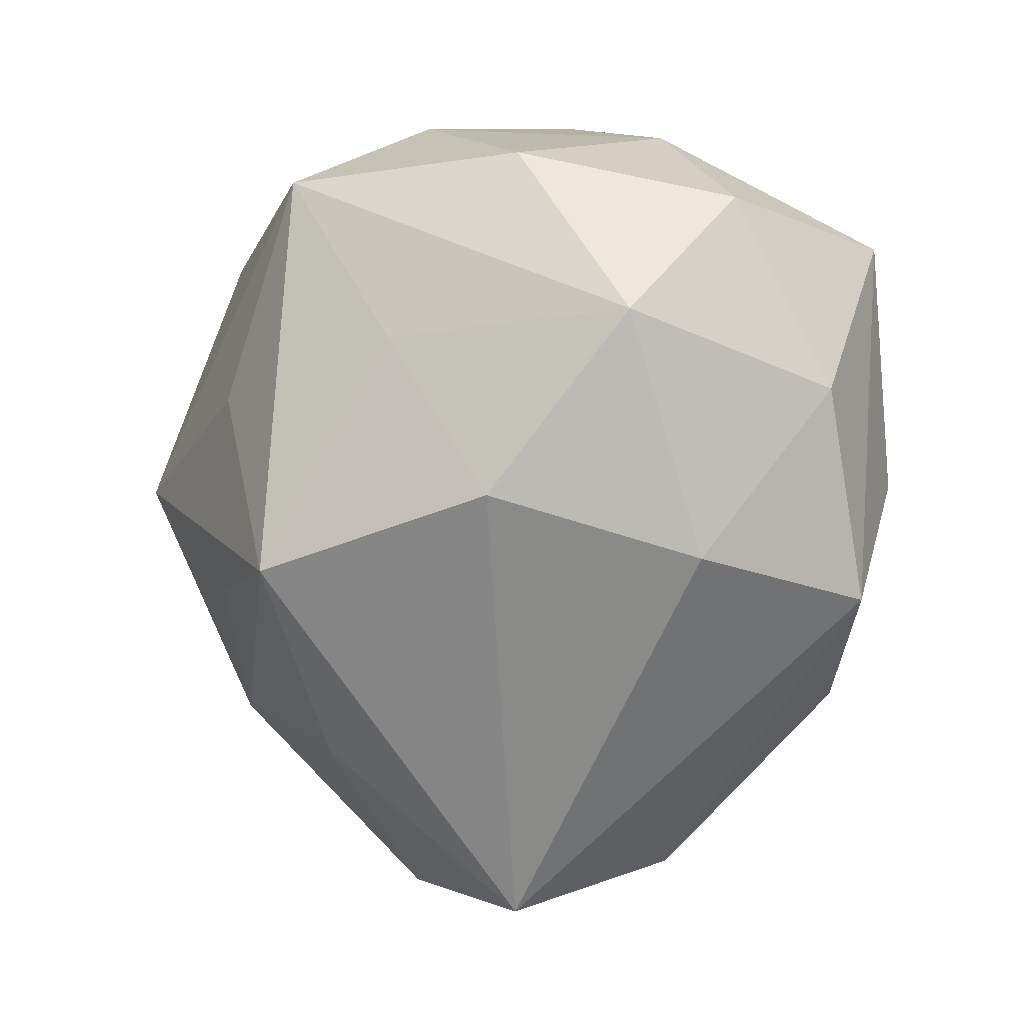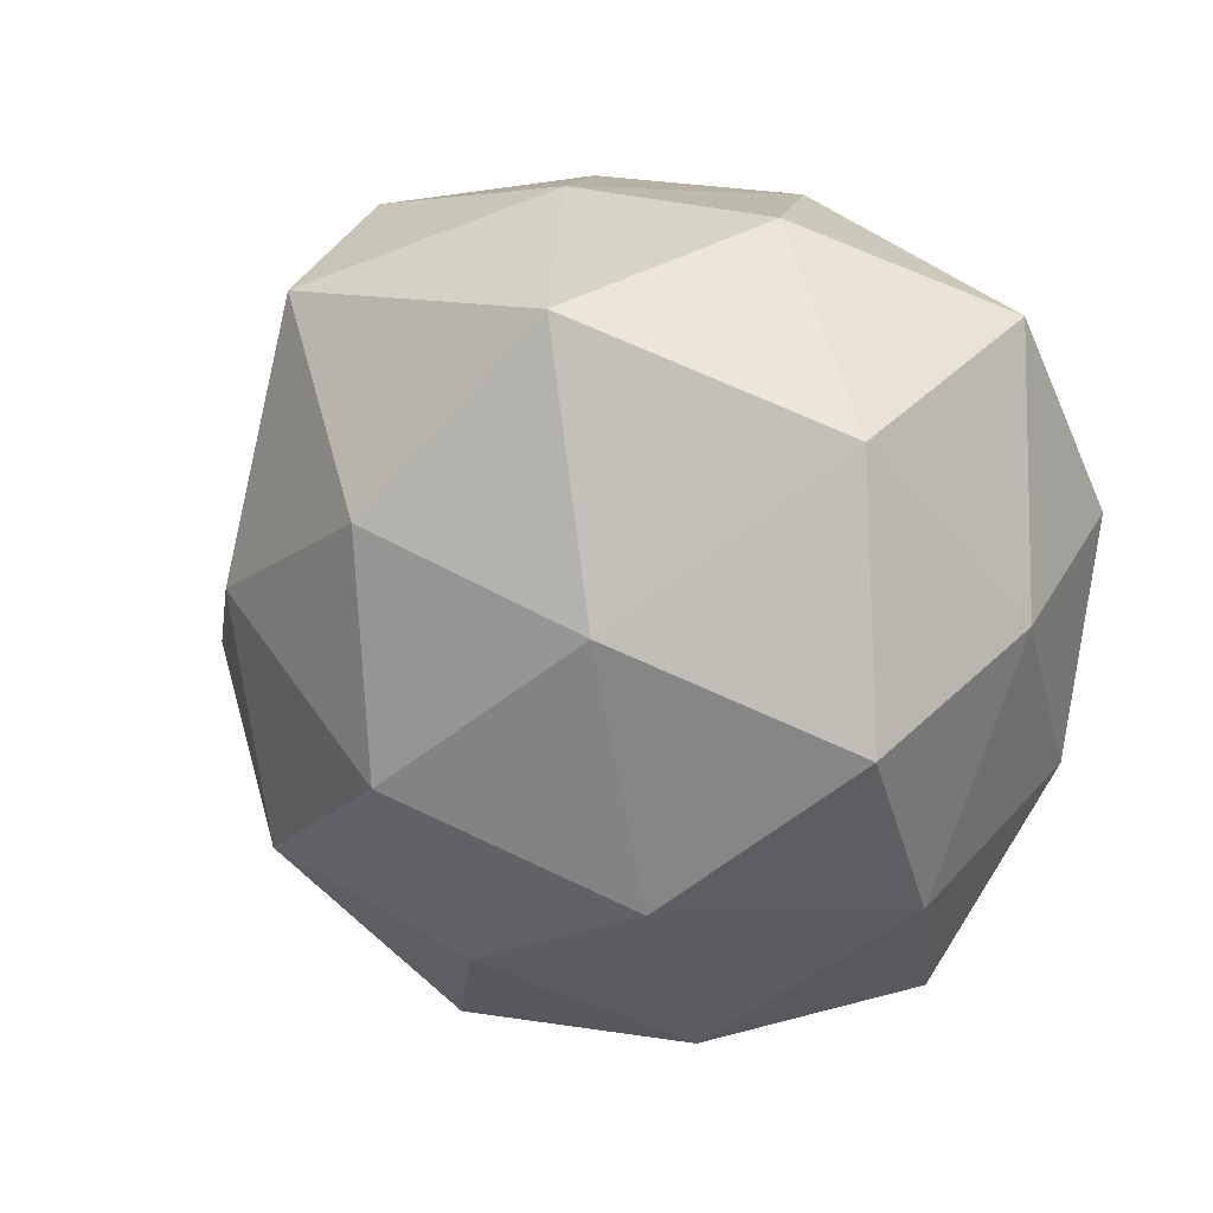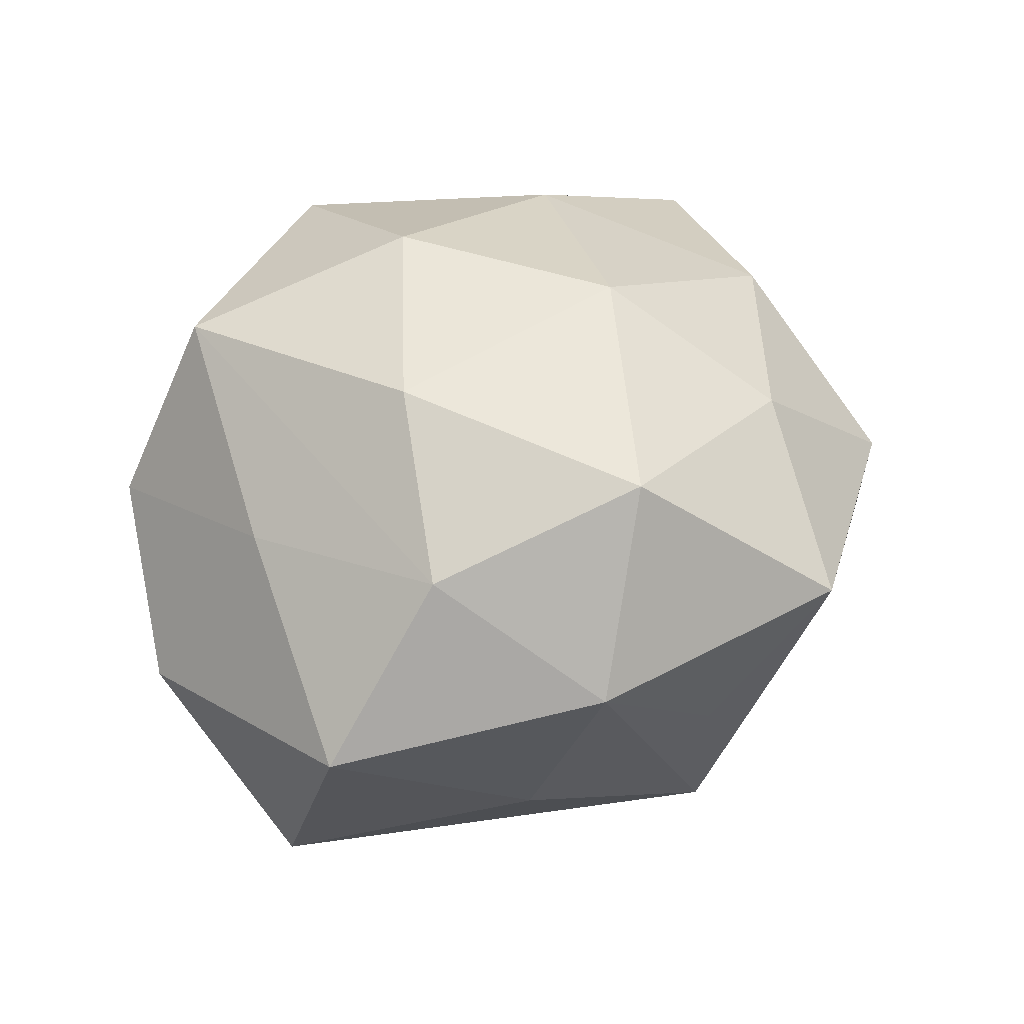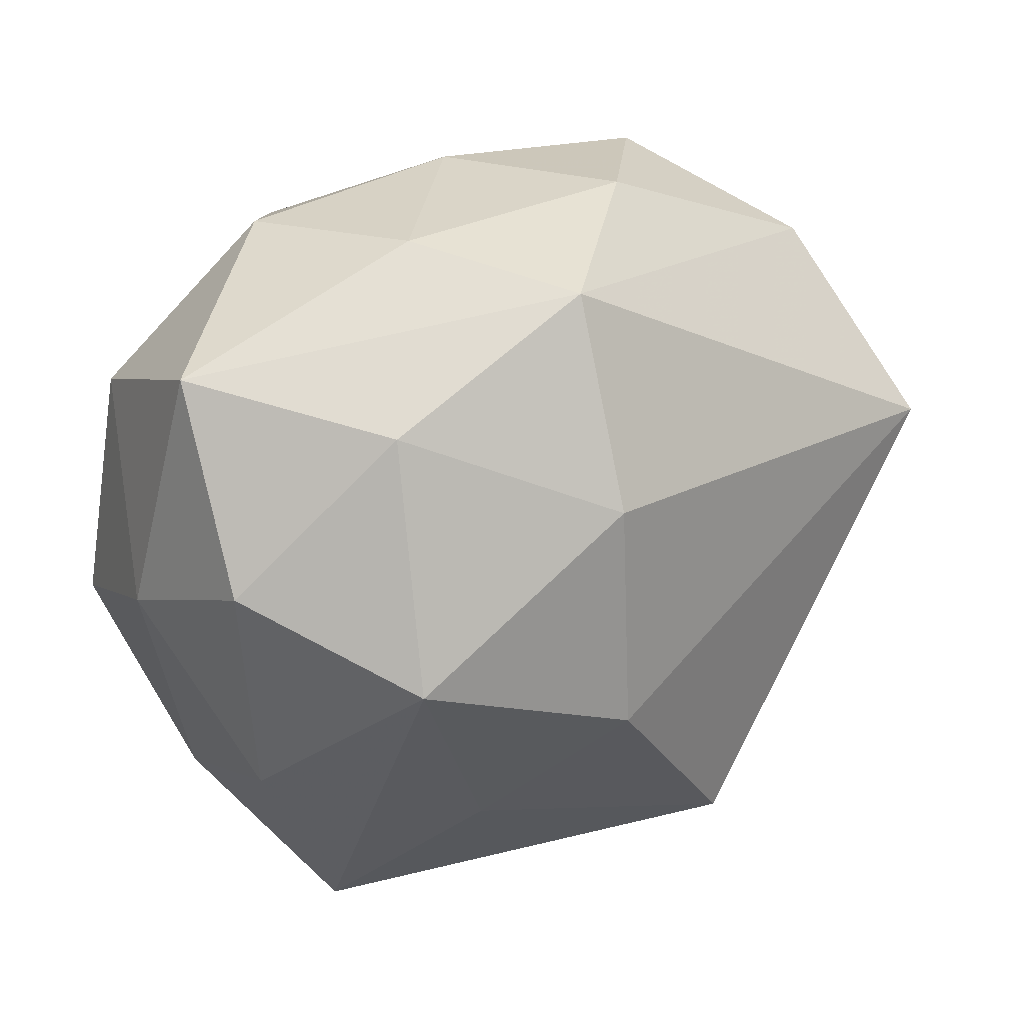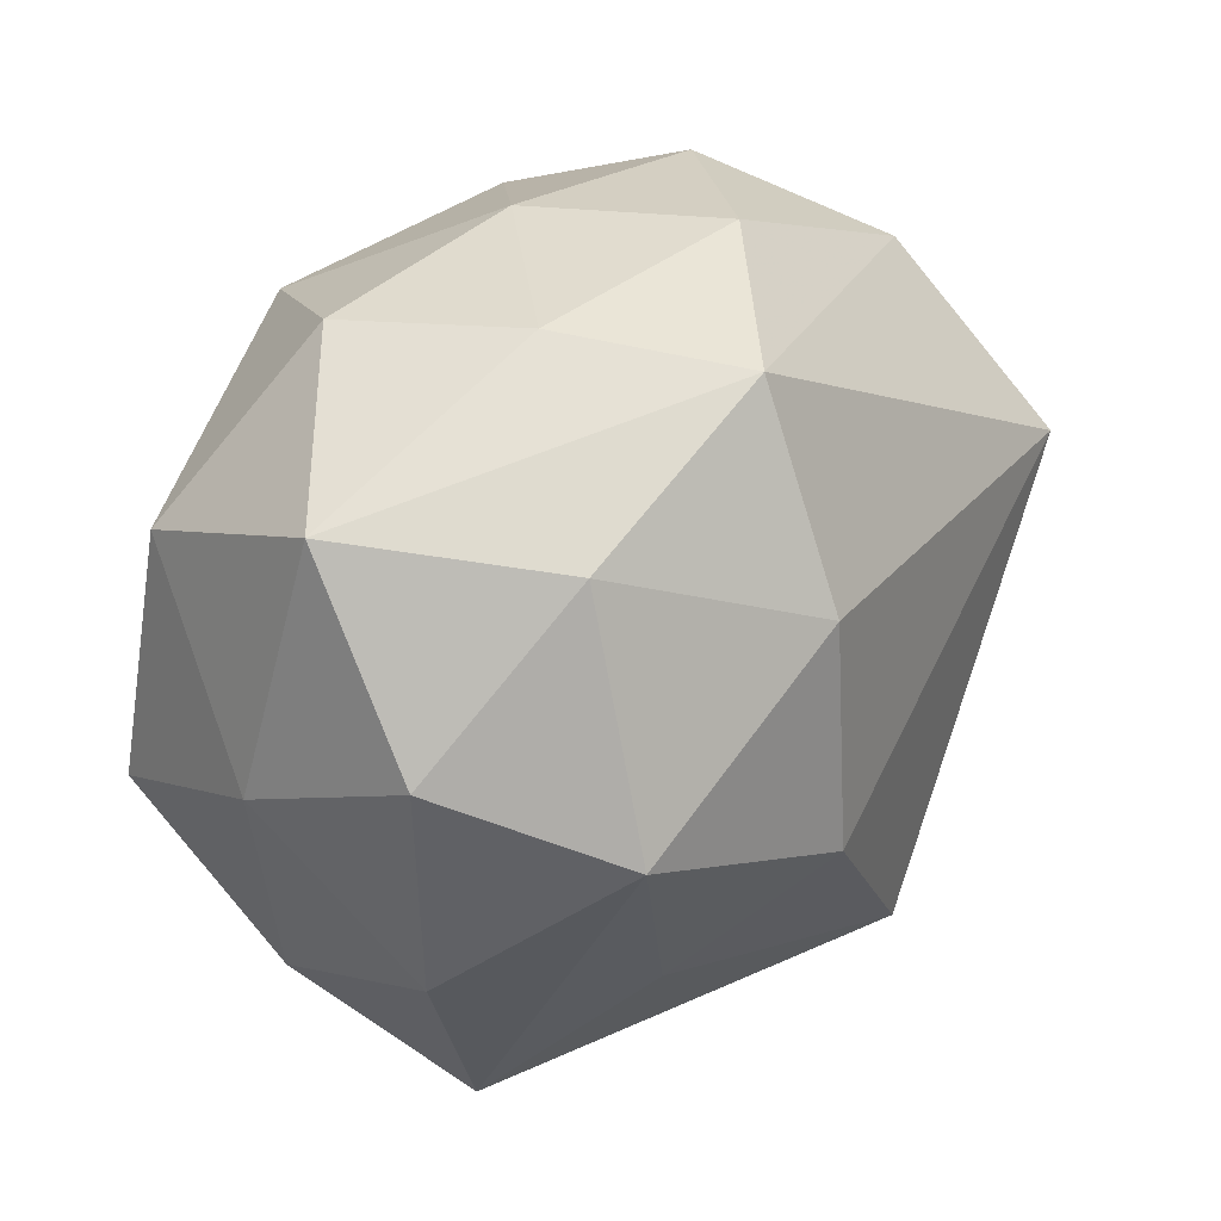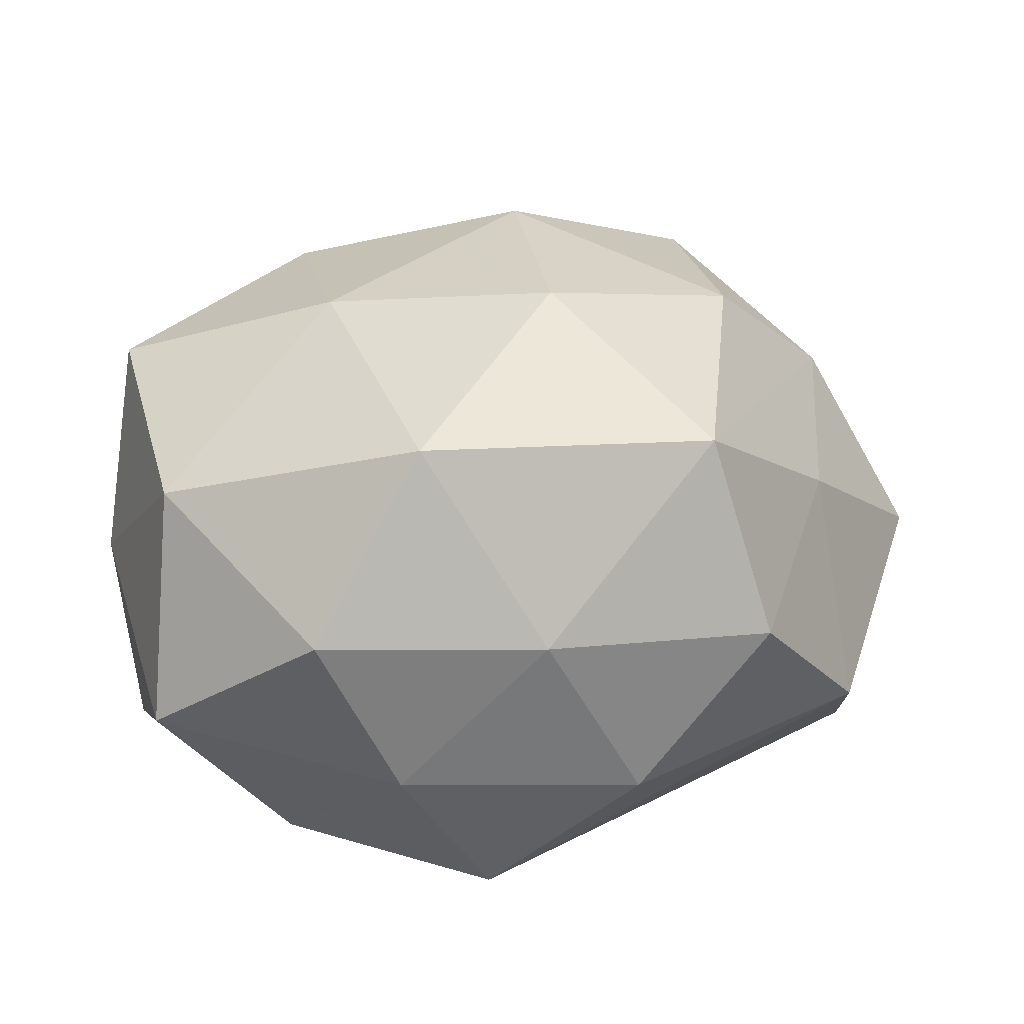
<metadata>
{"format":"obj","ext":"obj","renderer":"f3d","projection":"perspective","resolution":1024,"background":"white","views":[{"elev":-74.9,"azim":72.4,"up":"+Z"},{"elev":9.5,"azim":35.1,"up":"+Y"},{"elev":33.5,"azim":-69.6,"up":"+Z"},{"elev":28.3,"azim":145.0,"up":"+Y"},{"elev":32.9,"azim":129.8,"up":"+Y"},{"elev":33.1,"azim":171.6,"up":"+Z"}]}
</metadata>
<code>
v 0.002624 -0.04449 -0.01274
v -0.03744 -0.01787 -0.02143
v -0.02313 -0.03775 -0.01239
v -0.006433 -0.01724 0.03937
v -0.001269 0.04519 0.01152
v -0.01155 -0.03355 -0.03593
v 0.0468 -0.00993 0.02617
v 0.007875 -0.009901 -0.04175
v 0.007609 0.01793 -0.03958
v -0.03156 0.001074 0.03397
v -0.04881 0.01178 -0.02923
v 0.03258 -0.04437 -0.01098
v 0.02001 -0.02684 -0.02735
v -0.01887 -0.05176 0.008575
v 0.03043 0.02861 -0.02604
v -0.04363 -0.02991 0.002824
v -0.04362 0.03247 -0.009438
v -0.01283 0.04594 -0.01028
v -0.02932 0.04277 0.009238
v -0.03154 -0.02983 0.02702
v 0.0465 0.03206 -0.004058
v 0.005626 0.04136 -0.02775
v 0.04311 0.02105 0.02268
v 0.04251 -0.02961 0.007831
v -0.004112 -0.03882 0.02567
v -0.04735 -0.008882 0.01778
v 0.0266 0.04228 0.01233
v -0.02307 0.03417 0.03232
v 0.05142 0.0006695 0.002402
v 0.04899 0.01004 -0.01901
v 0.03408 4.4e-07 -0.03635
v -0.05929 0.0004023 -0.004056
v 0.02032 0.001203 0.03718
v -0.006718 0.01126 0.04167
v 0.01536 -0.04889 0.01002
v 0.02173 -0.02881 0.02926
v 0.0458 -0.01794 -0.01685
v -0.04158 0.01786 0.0147
v 0.01248 0.0335 0.03363
v 0.01695 0.04415 -0.008172
f 32 11 2
f 2 11 6
f 14 20 16
f 32 2 16
f 16 2 6
f 34 10 4
f 4 10 20
f 21 23 29
f 27 23 21
f 9 11 22
f 28 10 34
f 17 11 32
f 19 18 17
f 22 11 17
f 17 18 22
f 29 23 7
f 37 12 31
f 13 12 6
f 31 12 13
f 14 6 1
f 1 12 14
f 6 12 1
f 14 12 35
f 3 6 14
f 14 16 3
f 3 16 6
f 20 10 26
f 32 16 26
f 26 16 20
f 10 28 26
f 36 4 25
f 14 35 25
f 25 35 36
f 25 20 14
f 25 4 20
f 40 21 22
f 27 21 40
f 22 18 40
f 22 21 15
f 15 9 22
f 31 9 15
f 6 11 8
f 11 9 8
f 8 9 31
f 8 13 6
f 31 13 8
f 19 28 5
f 5 18 19
f 27 40 5
f 5 40 18
f 39 23 27
f 27 5 39
f 39 5 28
f 39 28 34
f 30 37 31
f 31 15 30
f 30 15 21
f 30 21 29
f 29 37 30
f 24 35 12
f 12 37 24
f 24 7 36
f 36 35 24
f 29 7 24
f 24 37 29
f 32 26 38
f 38 26 28
f 38 28 19
f 38 17 32
f 19 17 38
f 33 7 23
f 23 39 33
f 33 39 34
f 34 4 33
f 33 4 36
f 36 7 33

</code>
